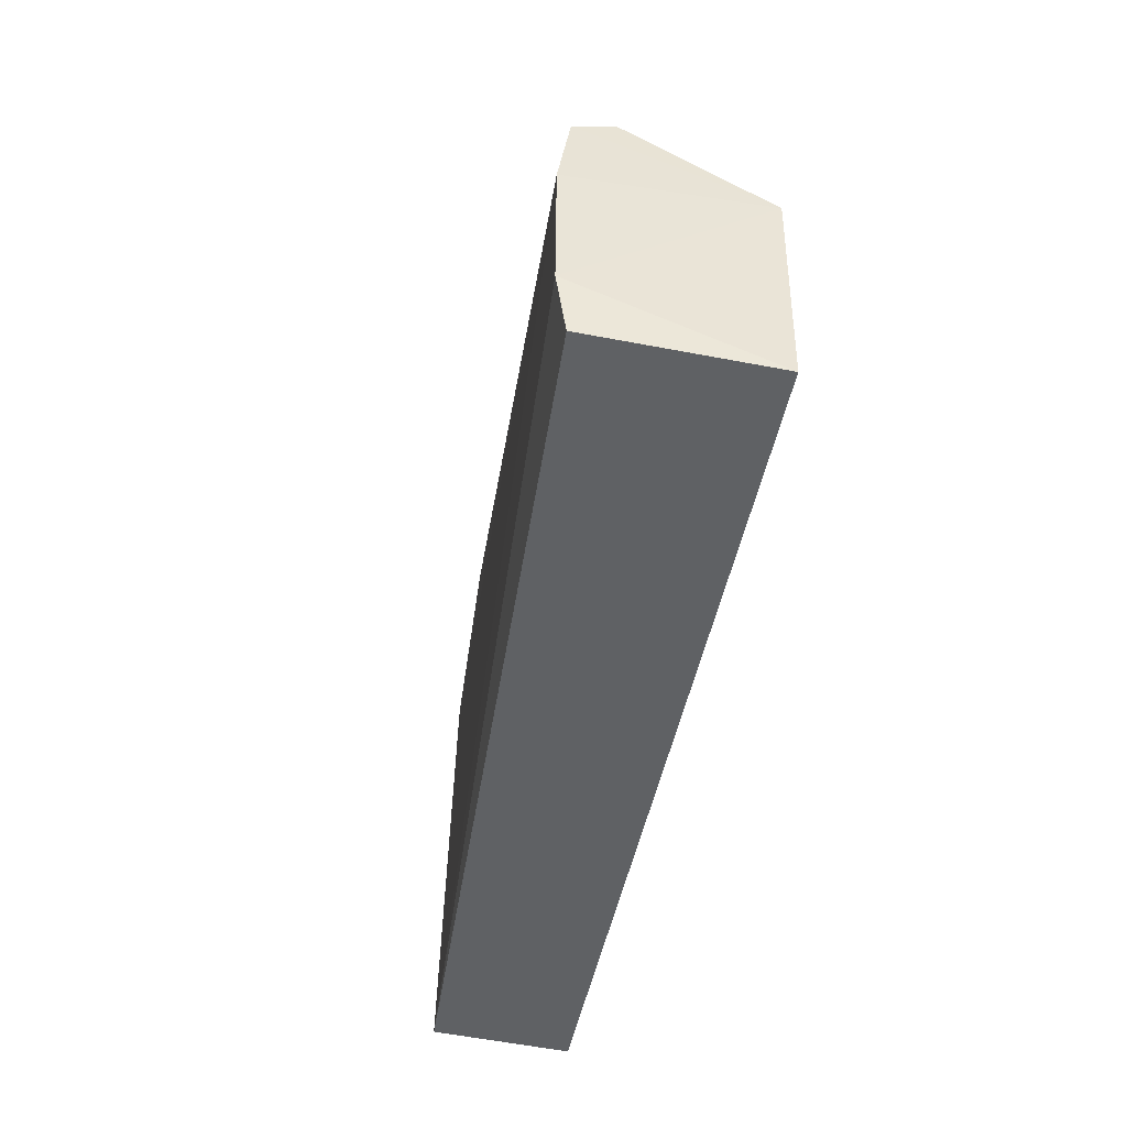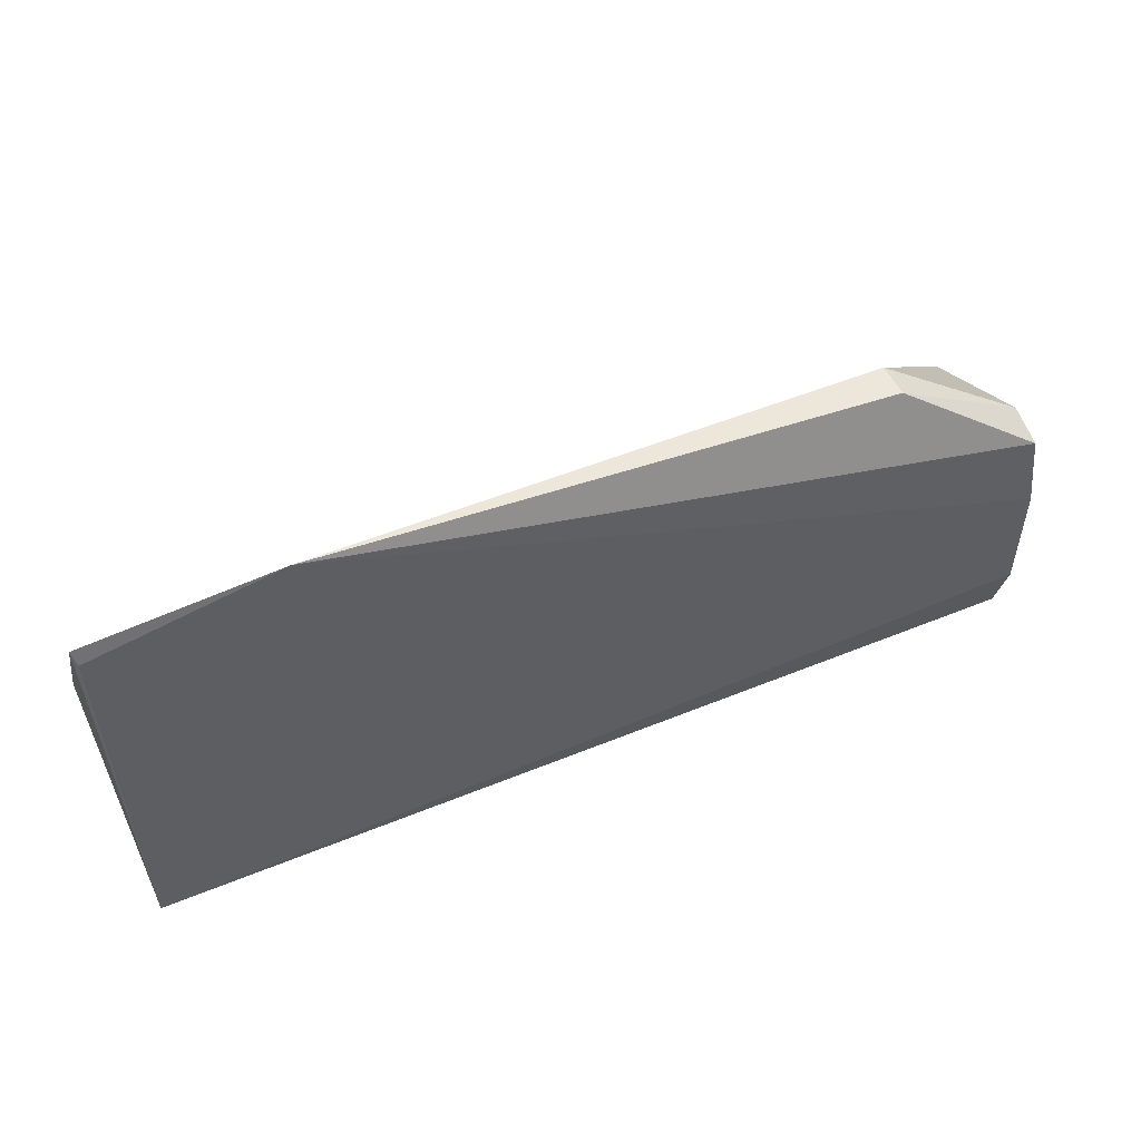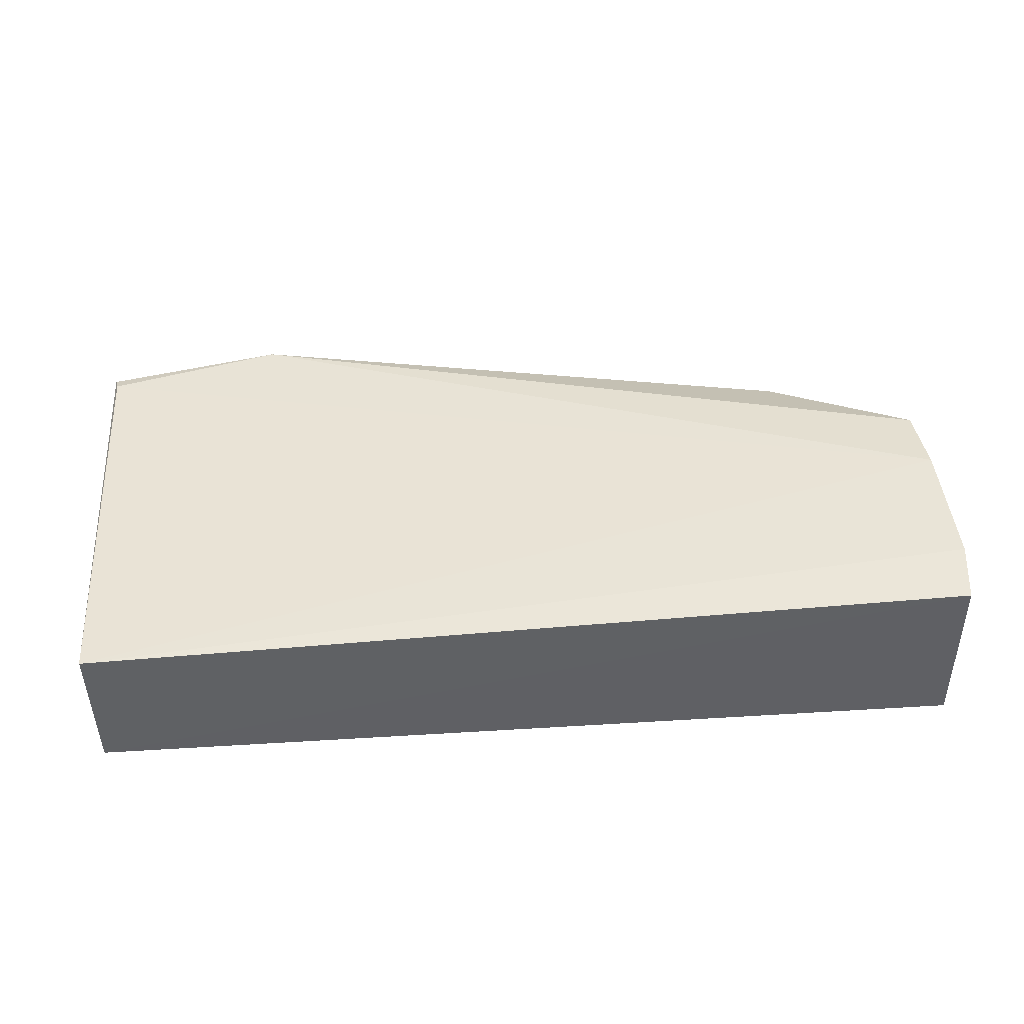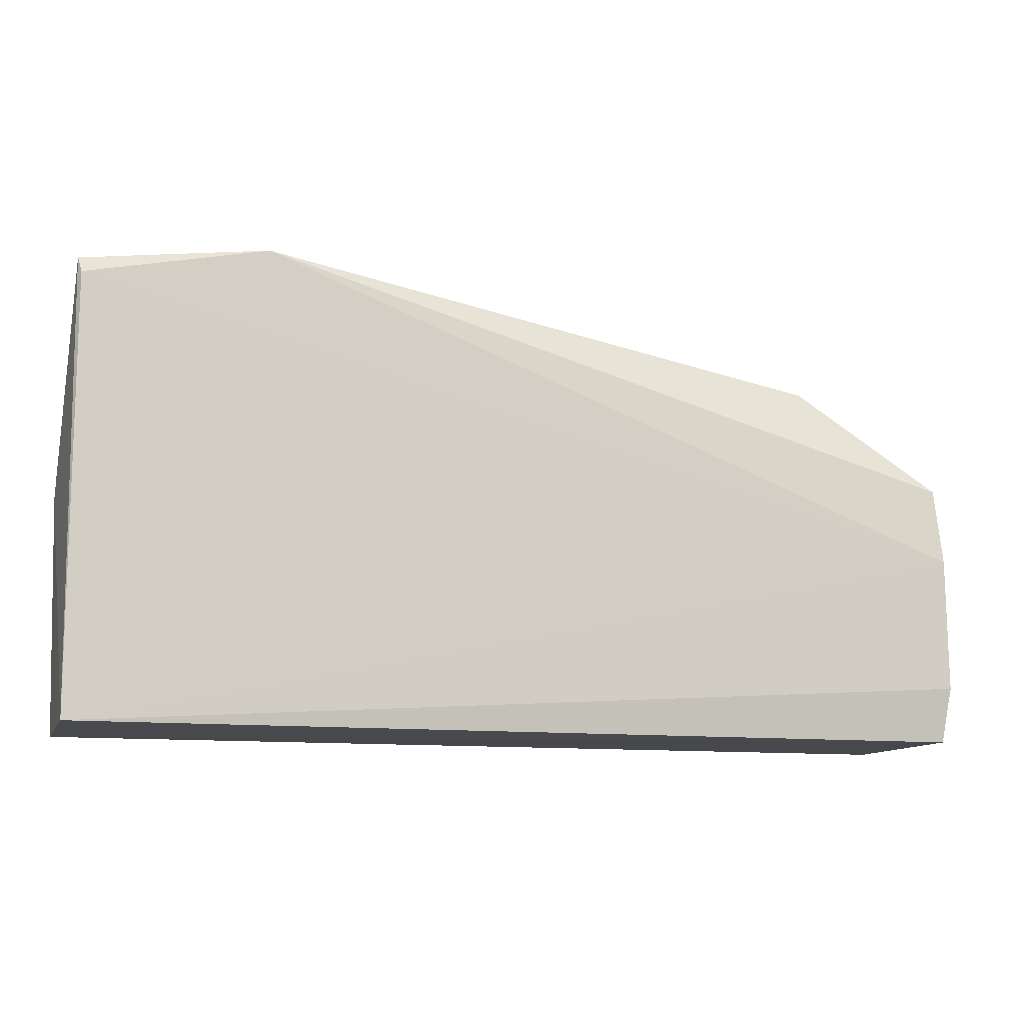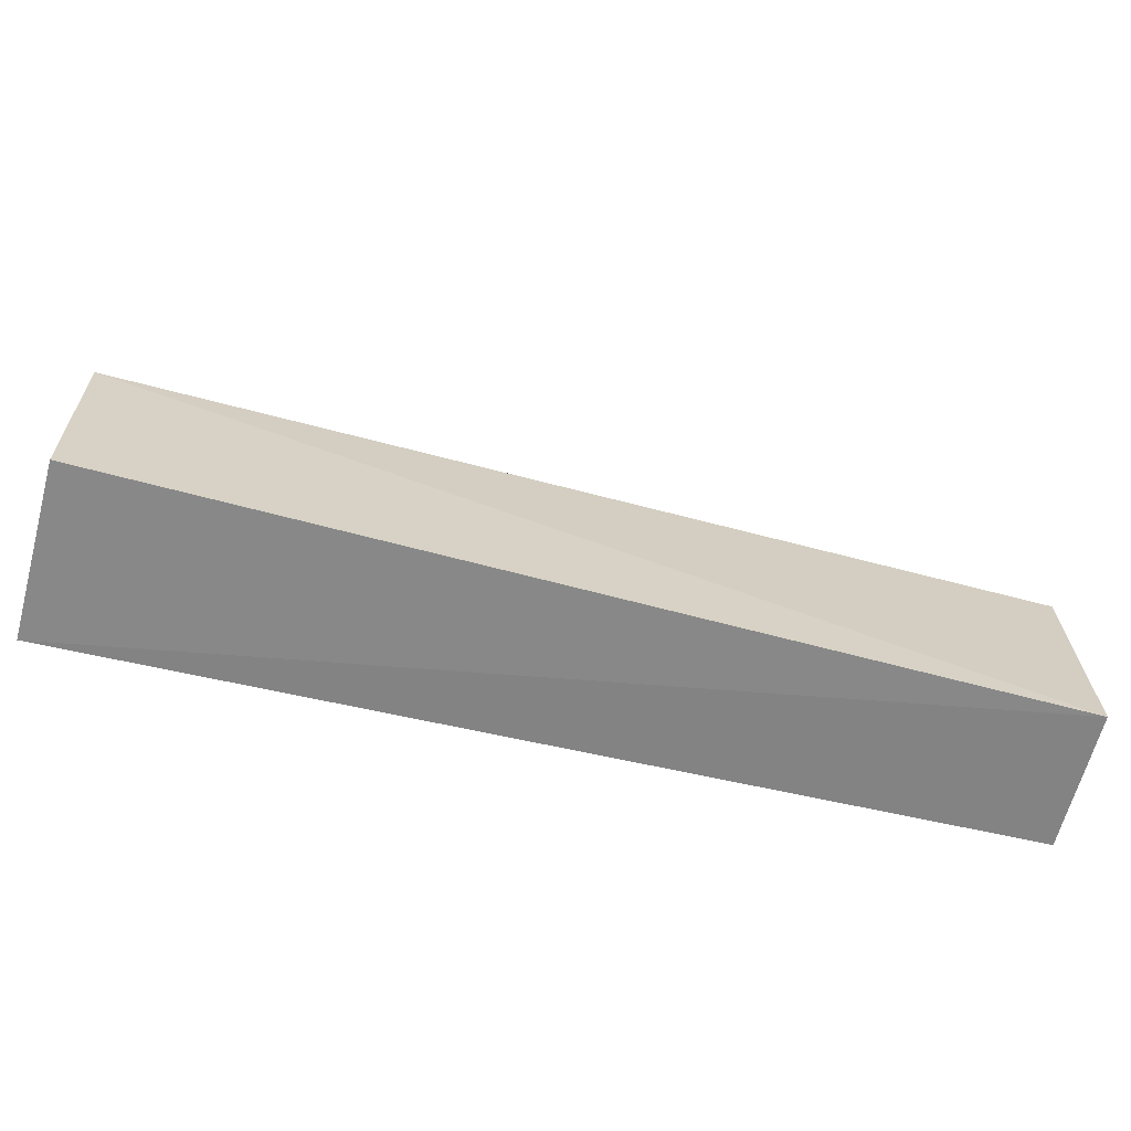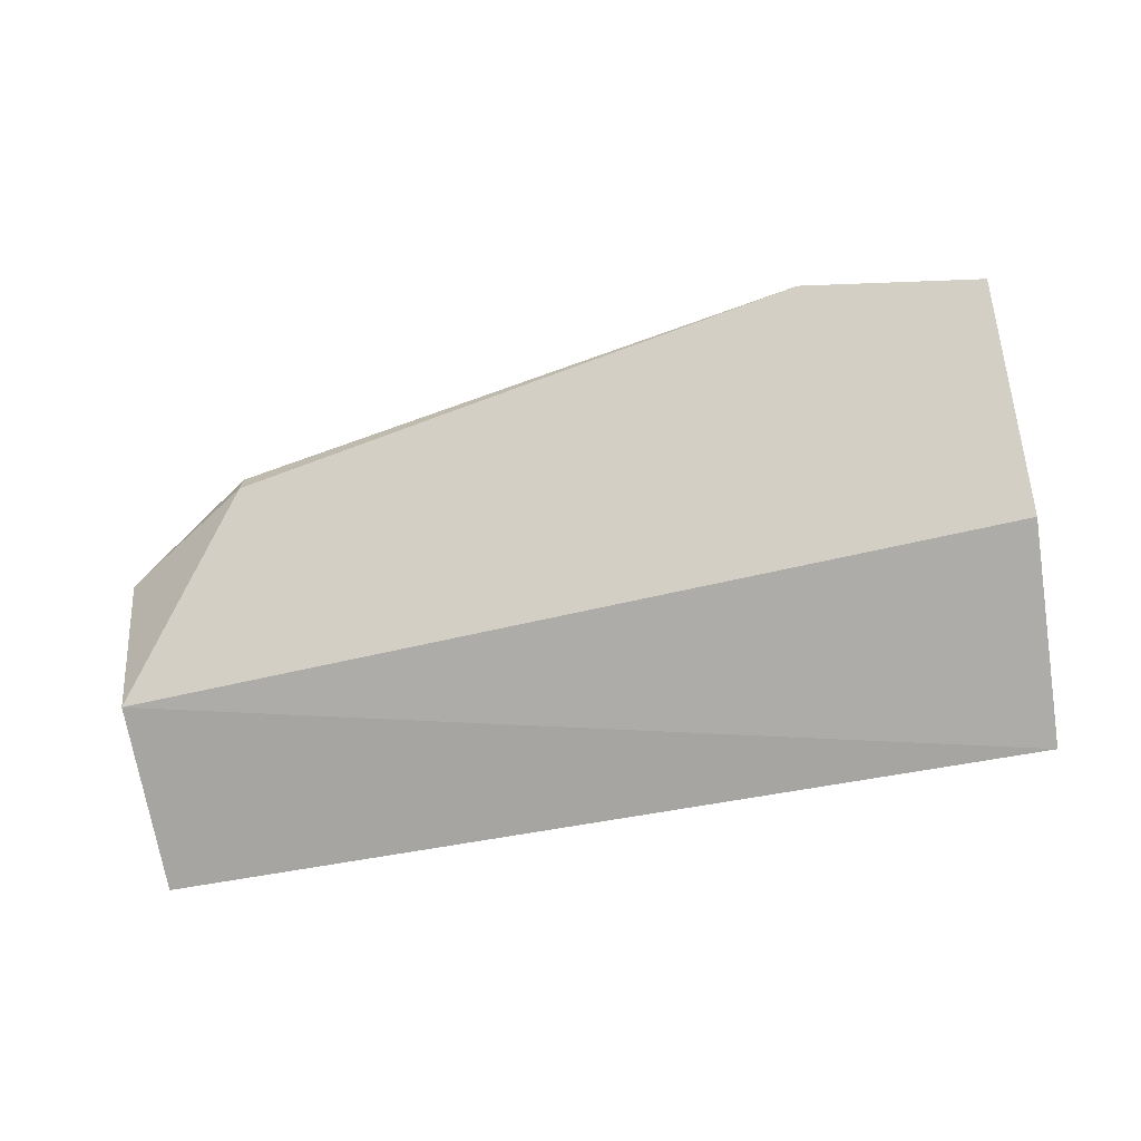
<metadata>
{"format":"obj","ext":"obj","renderer":"f3d","projection":"perspective","resolution":1024,"background":"white","views":[{"elev":-46.0,"azim":-100.5,"up":"+Z"},{"elev":56.6,"azim":154.7,"up":"+Z"},{"elev":45.8,"azim":175.4,"up":"+Y"},{"elev":-9.0,"azim":161.3,"up":"+Z"},{"elev":-65.3,"azim":-15.2,"up":"+Z"},{"elev":-74.2,"azim":9.2,"up":"+Y"}]}
</metadata>
<code>
v 0.0675 0.03724 0.0401
v 0.06724 0.03774 0.03883
v -0.009812 0.04111 0.02402
v -0.009773 0.04144 0.001153
v 0.06737 0.02696 0.001182
v -0.01009 0.04215 0.01742
v 0.05169 0.03828 0.04192
v 0.06773 0.03863 0.002011
v -0.009717 0.02685 0.0005173
v 0.0678 0.0278 0.02148
v -0.01027 0.04225 0.005927
v -0.01008 0.02672 0.01761
v 0.001901 0.03476 0.03289
v 0.001859 0.03762 0.03299
v -0.009756 0.03786 0.02497
f 7 1 2
f 7 6 3
f 7 2 6
f 8 2 1
f 8 5 4
f 8 6 2
f 9 4 5
f 10 8 1
f 10 5 8
f 10 1 7
f 11 8 4
f 11 6 8
f 11 4 9
f 12 3 6
f 12 11 9
f 12 6 11
f 12 10 7
f 12 9 5
f 12 5 10
f 13 12 7
f 14 13 7
f 14 7 3
f 15 3 12
f 15 12 13
f 15 14 3
f 15 13 14

</code>
